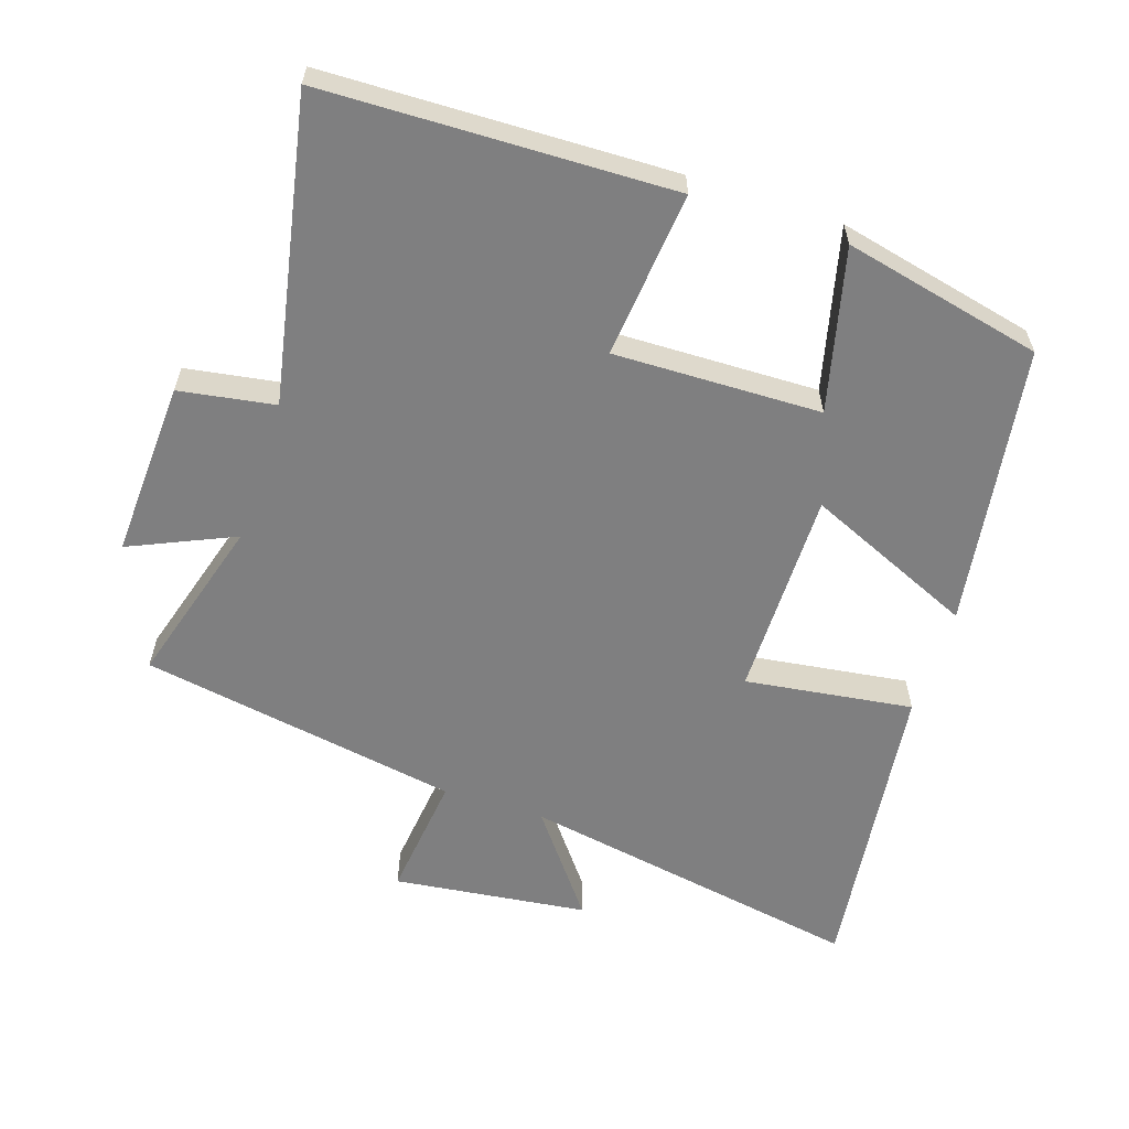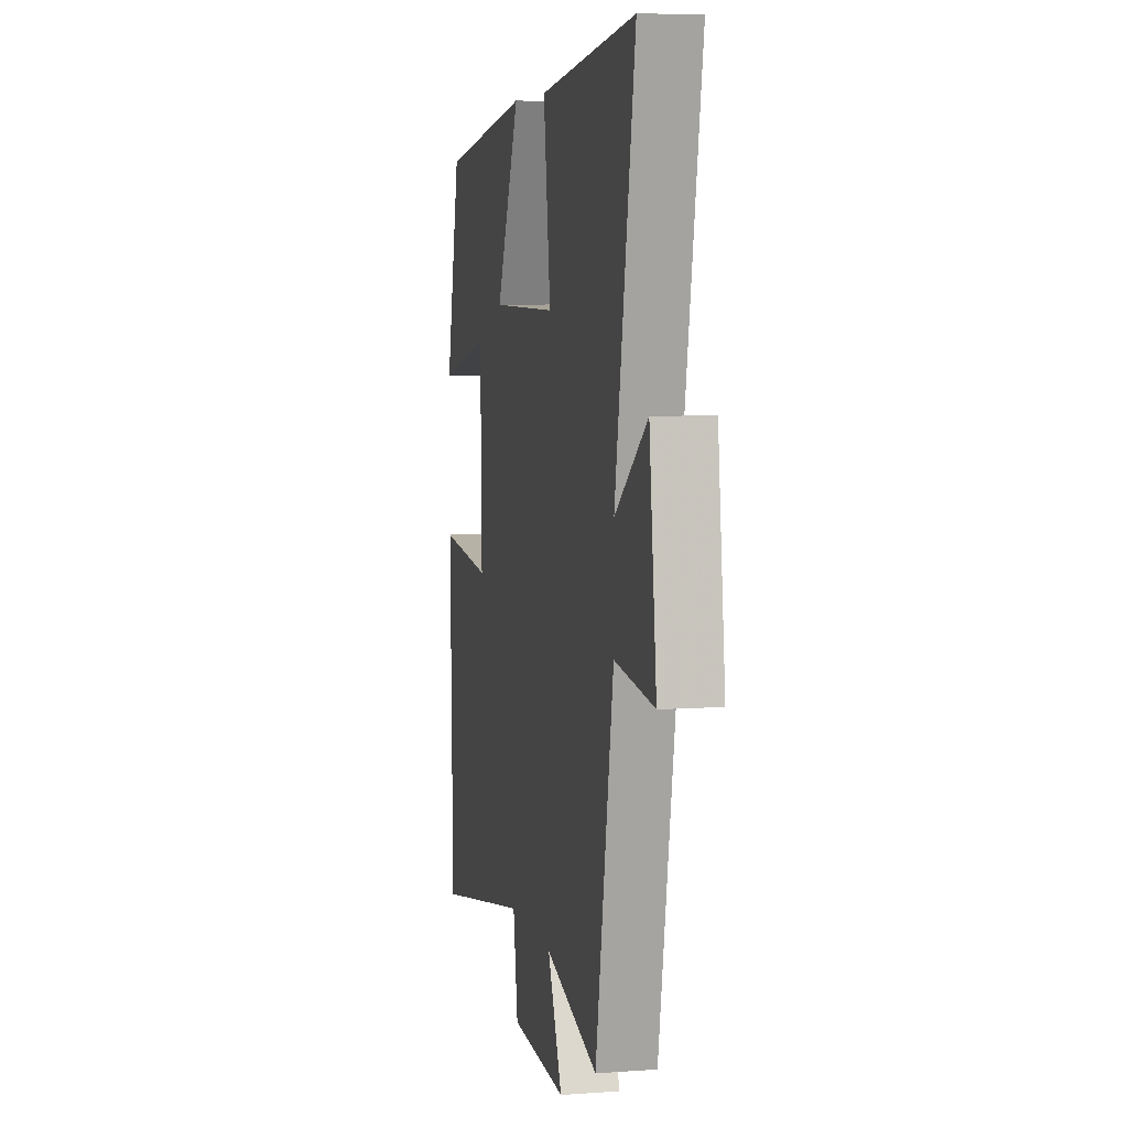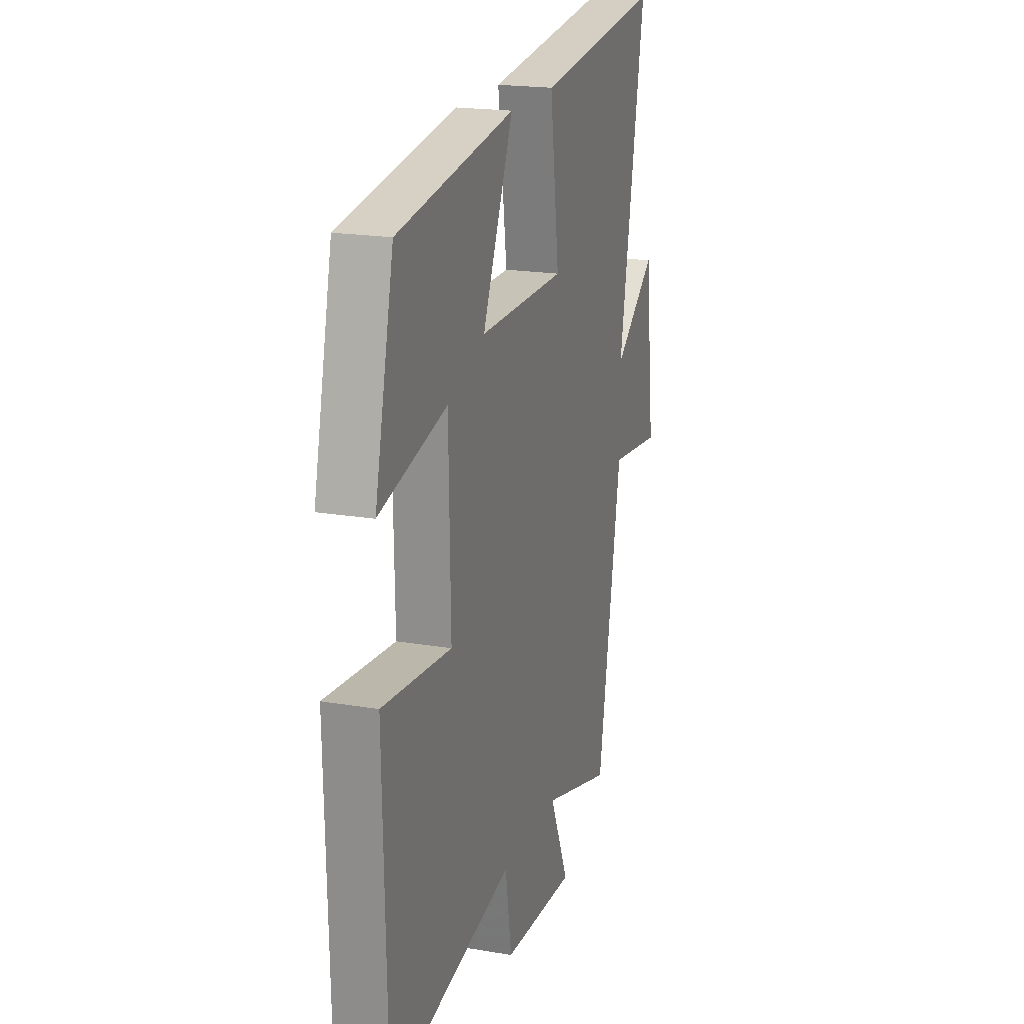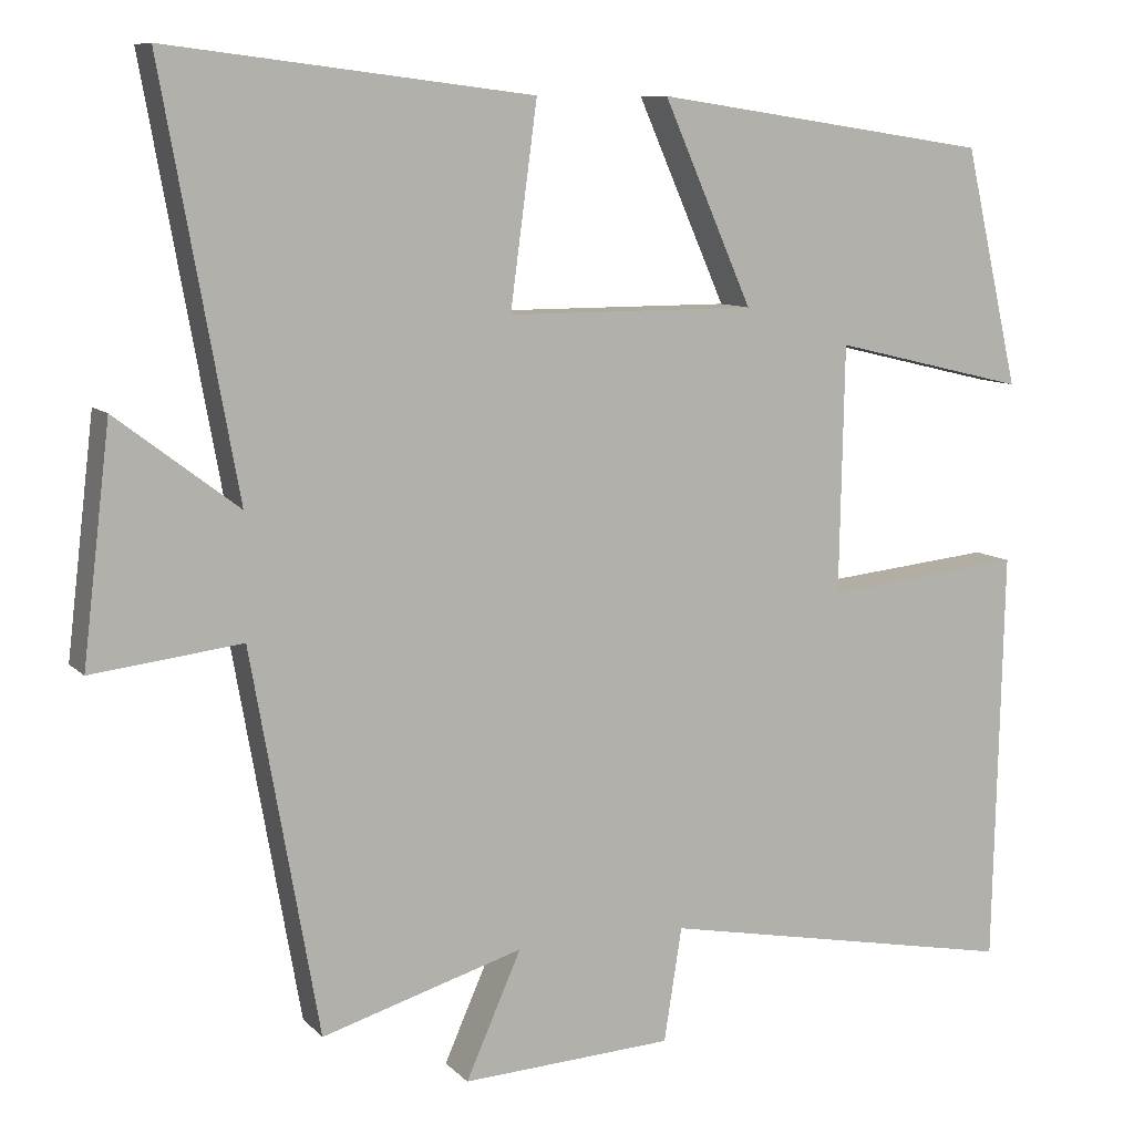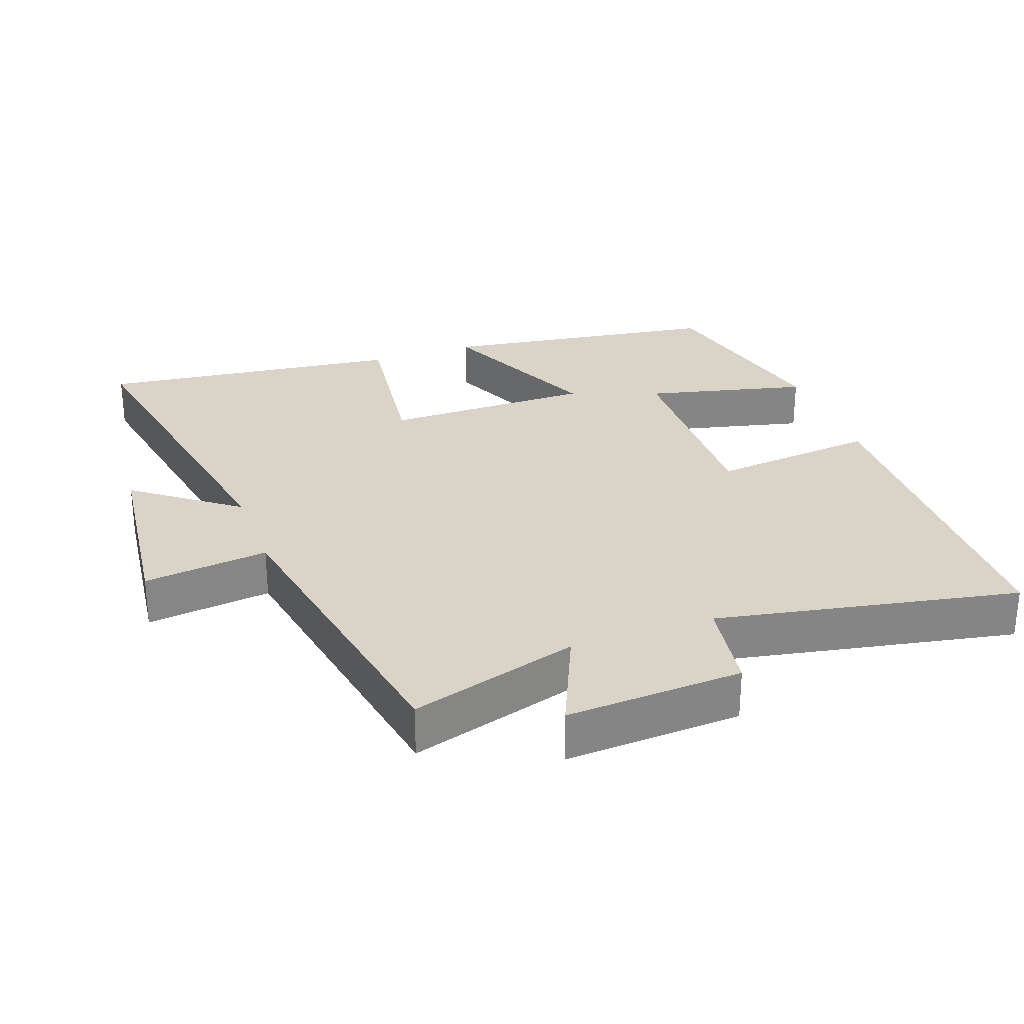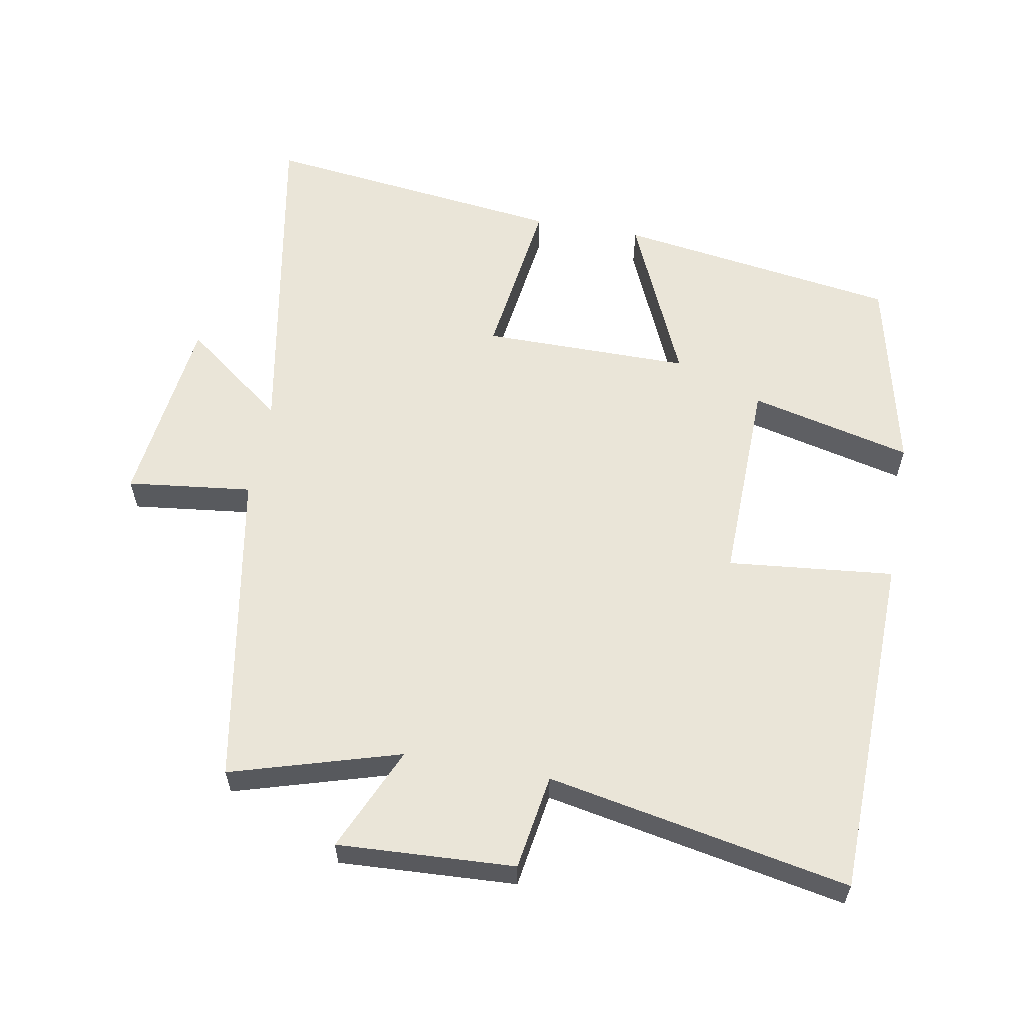
<metadata>
{"format":"obj","ext":"obj","renderer":"f3d","projection":"perspective","resolution":1024,"background":"white","views":[{"elev":-59.8,"azim":-108.0,"up":"+Y"},{"elev":6.6,"azim":77.8,"up":"+Z"},{"elev":19.6,"azim":-72.4,"up":"+Z"},{"elev":9.2,"azim":156.0,"up":"+Z"},{"elev":28.6,"azim":160.1,"up":"+Y"},{"elev":59.3,"azim":-169.7,"up":"+Y"}]}
</metadata>
<code>
v 0.592 0.07 0.554
v 0.5 0.07 0.046
v 0.65 0.07 0.16
v 0.684 0.07 -0.126
v 0.5 0.07 -0.104
v 0.417 0.07 -0.574
v 0.169 0.07 -0.5
v 0.237 0.07 -0.654
v -0.023 0.07 -0.64
v -0.045 0.07 -0.5
v -0.488 0.07 -0.585
v -0.5 0.07 -0.075
v -0.256 0.07 -0.1
v -0.262 0.07 0.204
v -0.5 0.07 0.147
v -0.433 0.07 0.439
v -0.019 0.07 0.5
v -0.128 0.07 0.253
v 0.178 0.07 0.253
v 0.145 0.07 0.5
v 0.592 0 0.554
v 0.5 0 0.046
v 0.65 0 0.16
v 0.684 0 -0.126
v 0.5 0 -0.104
v 0.417 0 -0.574
v 0.169 0 -0.5
v 0.237 0 -0.654
v -0.023 0 -0.64
v -0.045 0 -0.5
v -0.488 0 -0.585
v -0.5 0 -0.075
v -0.256 0 -0.1
v -0.262 0 0.204
v -0.5 0 0.147
v -0.433 0 0.439
v -0.019 0 0.5
v -0.128 0 0.253
v 0.178 0 0.253
v 0.145 0 0.5
f 19 20 1 2
f 18 19 2
f 15 16 17 18
f 14 15 18
f 13 14 18 2
f 10 11 12 13
f 10 13 2
f 7 8 9 10
f 7 10 2 3
f 5 6 7
f 5 7 3
f 3 4 5
f 22 21 40 39
f 22 39 38
f 38 37 36 35
f 38 35 34
f 22 38 34 33
f 33 32 31 30
f 22 33 30
f 30 29 28 27
f 23 22 30 27
f 27 26 25
f 23 27 25
f 25 24 23
f 1 21 22 2
f 2 22 23 3
f 3 23 24 4
f 4 24 25 5
f 5 25 26 6
f 6 26 27 7
f 7 27 28 8
f 8 28 29 9
f 9 29 30 10
f 10 30 31 11
f 11 31 32 12
f 12 32 33 13
f 13 33 34 14
f 14 34 35 15
f 15 35 36 16
f 16 36 37 17
f 17 37 38 18
f 18 38 39 19
f 19 39 40 20
f 20 40 21 1

</code>
